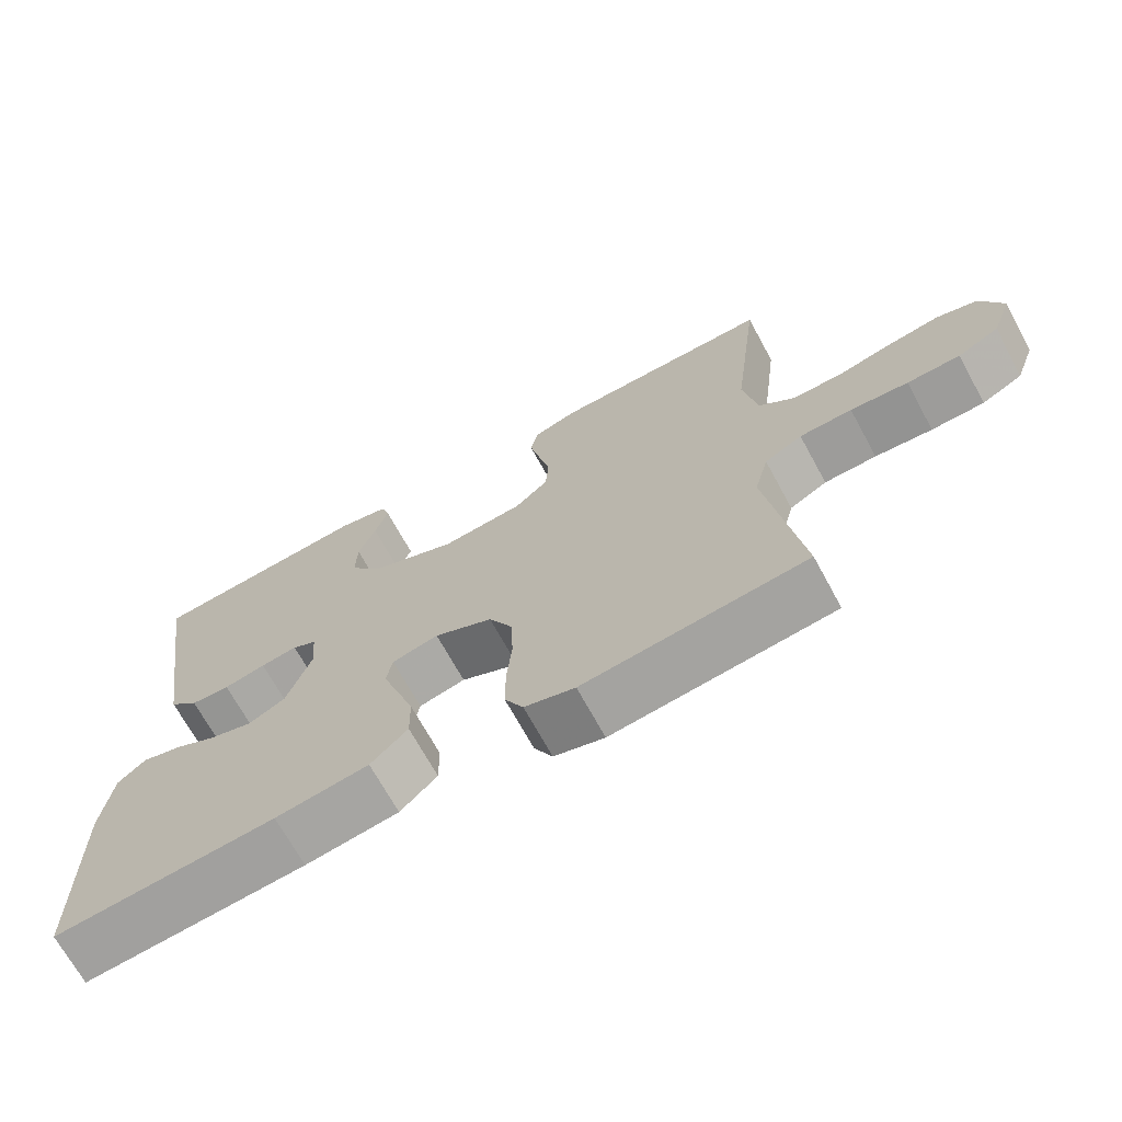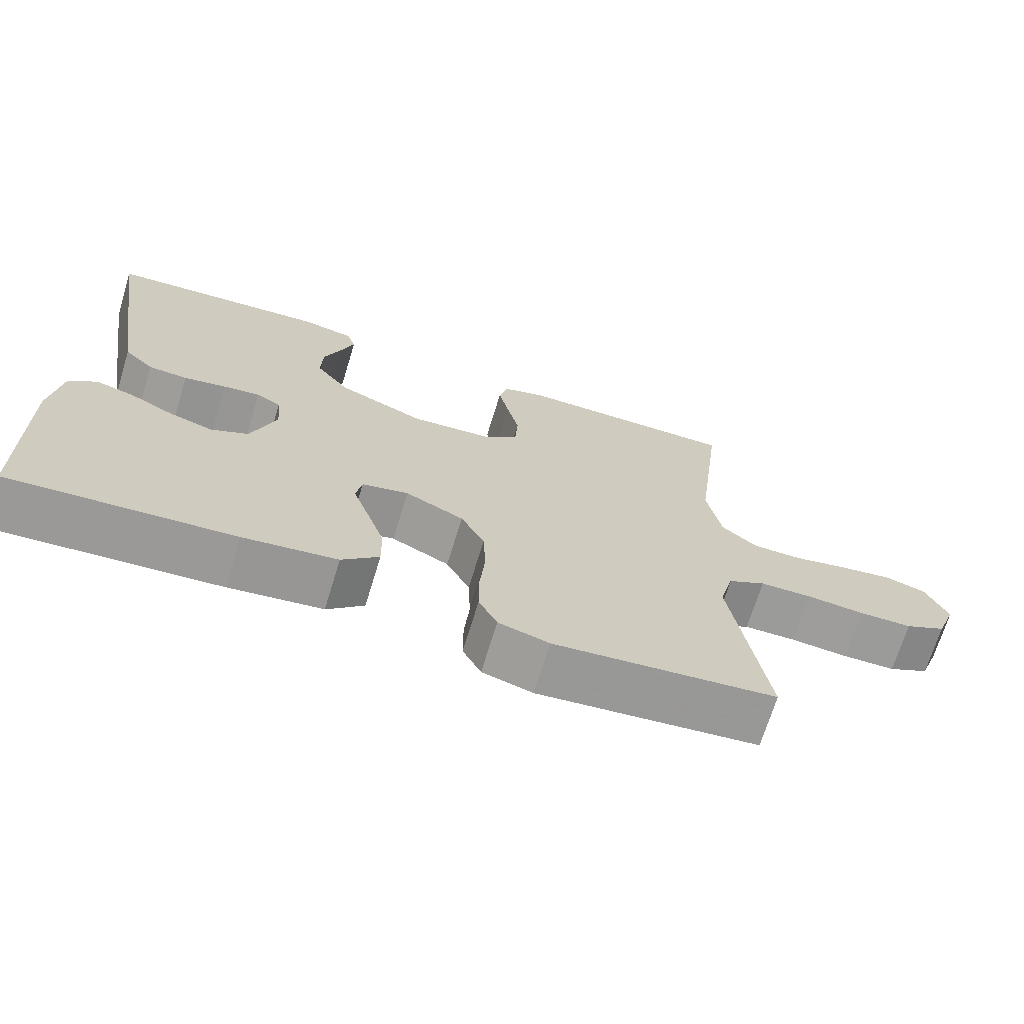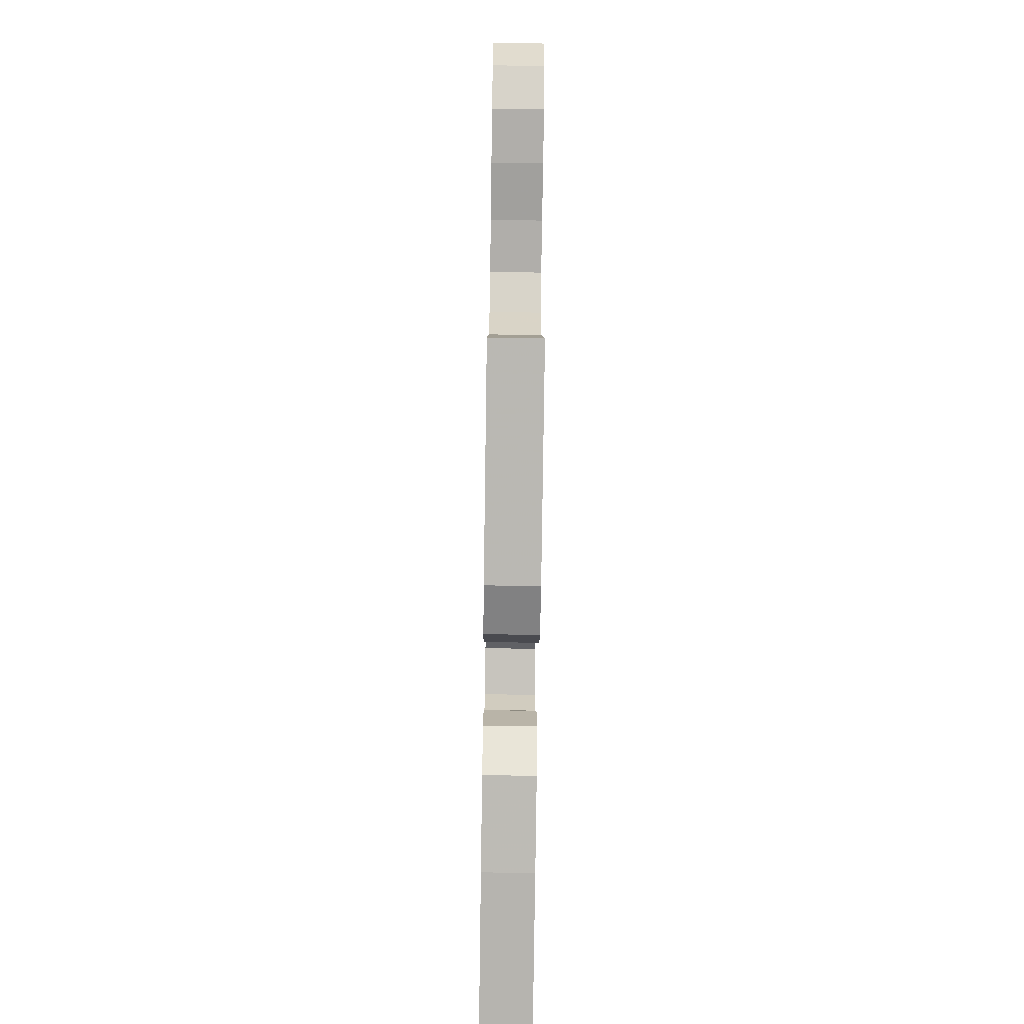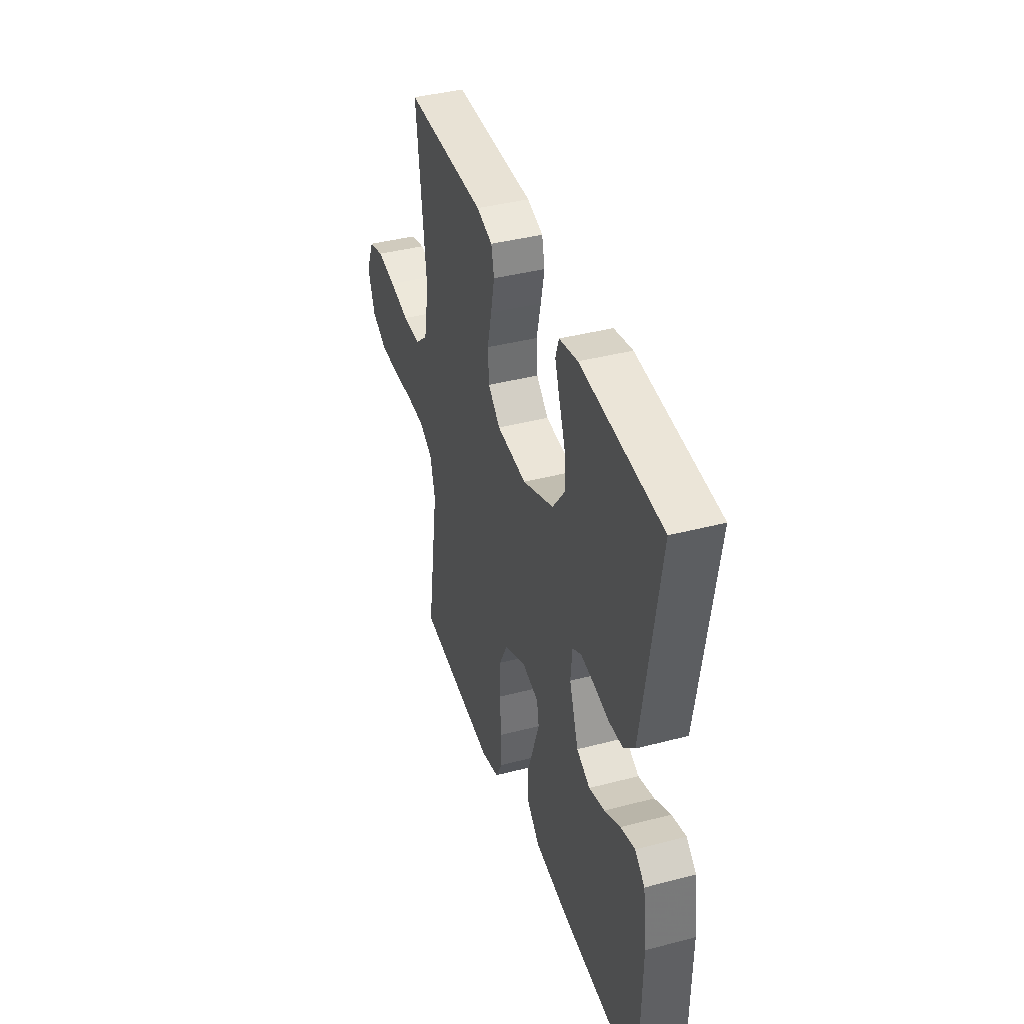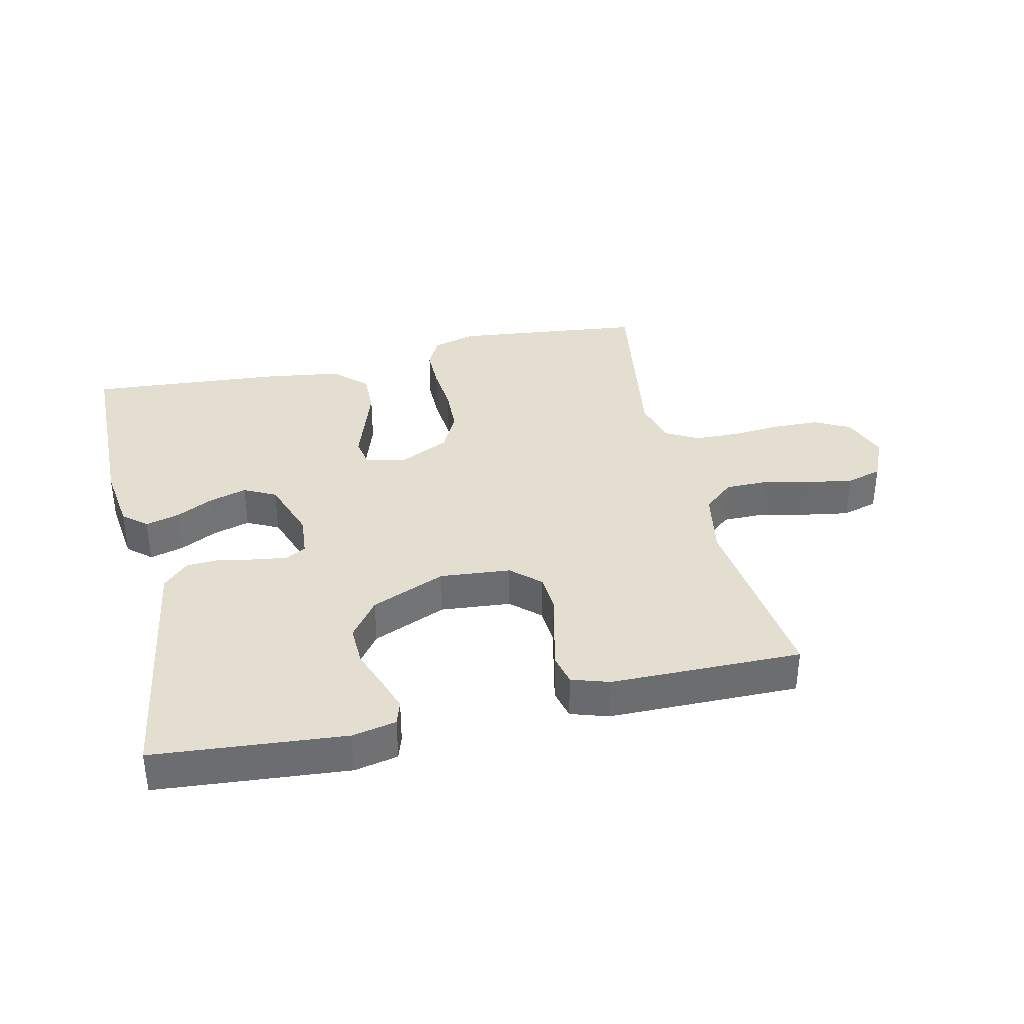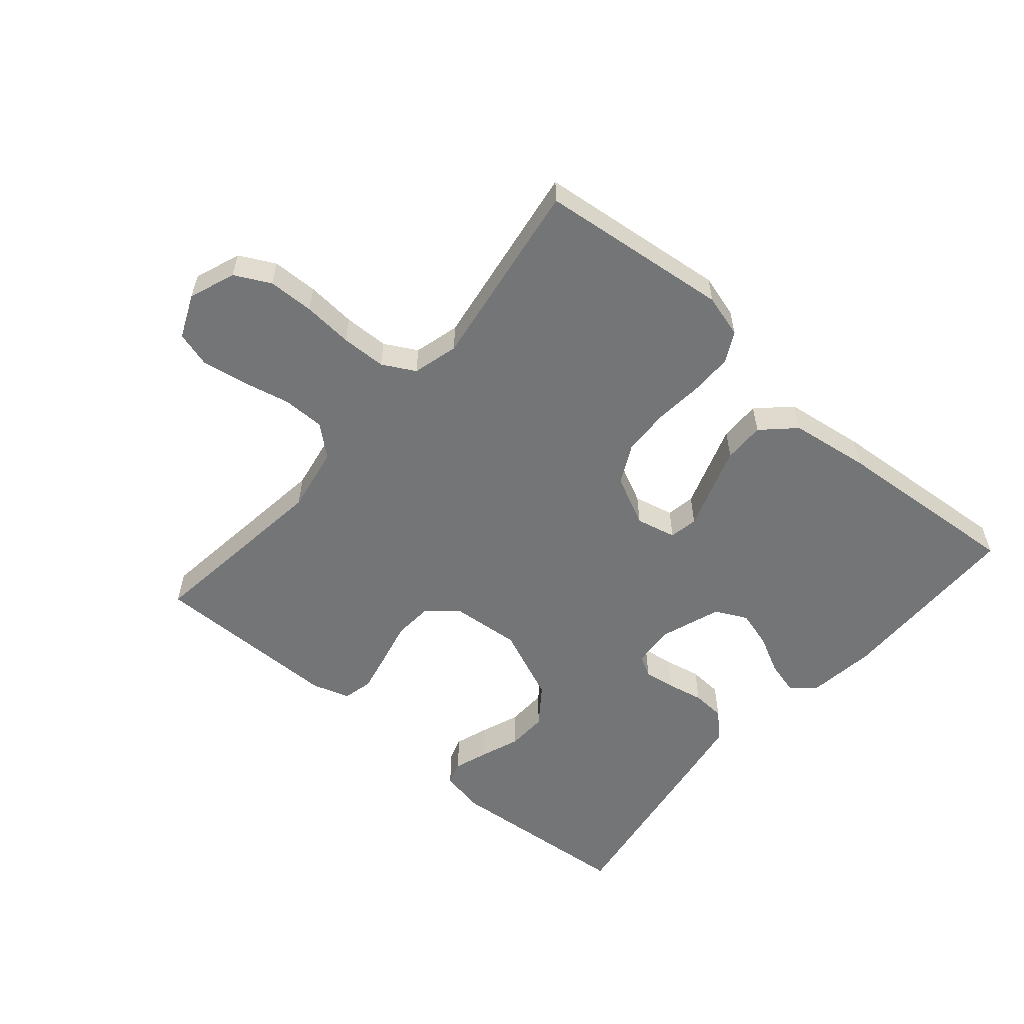
<metadata>
{"format":"obj","ext":"obj","renderer":"f3d","projection":"perspective","resolution":1024,"background":"white","views":[{"elev":-69.3,"azim":28.6,"up":"+Z"},{"elev":-69.9,"azim":-17.1,"up":"+Z"},{"elev":-76.1,"azim":89.2,"up":"+Z"},{"elev":40.0,"azim":-107.9,"up":"+Z"},{"elev":36.4,"azim":-12.9,"up":"+Y"},{"elev":-56.4,"azim":139.2,"up":"+Y"}]}
</metadata>
<code>
v -0.5 0.07 0.5
v -0.2 0.07 0.526
v -0.131 0.07 0.512
v -0.119 0.07 0.475
v -0.137 0.07 0.422
v -0.16 0.07 0.36
v -0.162 0.07 0.296
v -0.117 0.07 0.236
v 0 0.07 0.187
v 0.111 0.07 0.197
v 0.156 0.07 0.238
v 0.16 0.07 0.299
v 0.144 0.07 0.367
v 0.13 0.07 0.431
v 0.141 0.07 0.478
v 0.2 0.07 0.497
v 0.5 0.07 0.5
v 0.463 0.07 0.2
v 0.482 0.07 0.096
v 0.53 0.07 0.055
v 0.597 0.07 0.055
v 0.671 0.07 0.072
v 0.742 0.07 0.084
v 0.798 0.07 0.068
v 0.828 0.07 0
v 0.801 0.07 -0.073
v 0.745 0.07 -0.102
v 0.673 0.07 -0.104
v 0.595 0.07 -0.098
v 0.524 0.07 -0.1
v 0.473 0.07 -0.128
v 0.454 0.07 -0.2
v 0.5 0.07 -0.5
v 0.2 0.07 -0.534
v 0.132 0.07 -0.515
v 0.107 0.07 -0.467
v 0.107 0.07 -0.4
v 0.114 0.07 -0.324
v 0.111 0.07 -0.25
v 0.079 0.07 -0.188
v 0 0.07 -0.15
v -0.063 0.07 -0.165
v -0.071 0.07 -0.21
v -0.049 0.07 -0.274
v -0.025 0.07 -0.345
v -0.024 0.07 -0.41
v -0.074 0.07 -0.458
v -0.2 0.07 -0.476
v -0.5 0.07 -0.5
v -0.505 0.07 -0.2
v -0.491 0.07 -0.093
v -0.454 0.07 -0.061
v -0.401 0.07 -0.075
v -0.342 0.07 -0.105
v -0.283 0.07 -0.122
v -0.233 0.07 -0.097
v -0.199 0.07 0
v -0.205 0.07 0.065
v -0.238 0.07 0.083
v -0.288 0.07 0.076
v -0.345 0.07 0.064
v -0.398 0.07 0.067
v -0.438 0.07 0.106
v -0.453 0.07 0.2
v -0.5 0 0.5
v -0.2 0 0.526
v -0.131 0 0.512
v -0.119 0 0.475
v -0.137 0 0.422
v -0.16 0 0.36
v -0.162 0 0.296
v -0.117 0 0.236
v 0 0 0.187
v 0.111 0 0.197
v 0.156 0 0.238
v 0.16 0 0.299
v 0.144 0 0.367
v 0.13 0 0.431
v 0.141 0 0.478
v 0.2 0 0.497
v 0.5 0 0.5
v 0.463 0 0.2
v 0.482 0 0.096
v 0.53 0 0.055
v 0.597 0 0.055
v 0.671 0 0.072
v 0.742 0 0.084
v 0.798 0 0.068
v 0.828 0 0
v 0.801 0 -0.073
v 0.745 0 -0.102
v 0.673 0 -0.104
v 0.595 0 -0.098
v 0.524 0 -0.1
v 0.473 0 -0.128
v 0.454 0 -0.2
v 0.5 0 -0.5
v 0.2 0 -0.534
v 0.132 0 -0.515
v 0.107 0 -0.467
v 0.107 0 -0.4
v 0.114 0 -0.324
v 0.111 0 -0.25
v 0.079 0 -0.188
v 0 0 -0.15
v -0.063 0 -0.165
v -0.071 0 -0.21
v -0.049 0 -0.274
v -0.025 0 -0.345
v -0.024 0 -0.41
v -0.074 0 -0.458
v -0.2 0 -0.476
v -0.5 0 -0.5
v -0.505 0 -0.2
v -0.491 0 -0.093
v -0.454 0 -0.061
v -0.401 0 -0.075
v -0.342 0 -0.105
v -0.283 0 -0.122
v -0.233 0 -0.097
v -0.199 0 0
v -0.205 0 0.065
v -0.238 0 0.083
v -0.288 0 0.076
v -0.345 0 0.064
v -0.398 0 0.067
v -0.438 0 0.106
v -0.453 0 0.2
f 60 61 62 63
f 59 60 63 64
f 51 52 53 54
f 51 54 55
f 50 51 55
f 49 50 55
f 48 49 55 56
f 43 44 45 46
f 43 46 47 48
f 35 36 37 38
f 35 38 39
f 32 33 34 35
f 31 32 35 39
f 30 31 39 40
f 26 27 28 29
f 26 29 30
f 25 26 30
f 21 22 23 24
f 21 24 25 30
f 15 16 17 18
f 15 18 19
f 12 13 14 15
f 12 15 19
f 11 12 19 20
f 3 4 5 6
f 1 2 3 6
f 59 64 1 6
f 58 59 6 7
f 57 58 7 8
f 43 48 56 57
f 42 43 57 8
f 41 42 8 9
f 40 41 9 10
f 20 21 30 40
f 10 11 20 40
f 127 126 125 124
f 128 127 124 123
f 118 117 116 115
f 119 118 115
f 119 115 114
f 119 114 113
f 120 119 113 112
f 110 109 108 107
f 112 111 110 107
f 102 101 100 99
f 103 102 99
f 99 98 97 96
f 103 99 96 95
f 104 103 95 94
f 93 92 91 90
f 94 93 90
f 94 90 89
f 88 87 86 85
f 94 89 88 85
f 82 81 80 79
f 83 82 79
f 79 78 77 76
f 83 79 76
f 84 83 76 75
f 70 69 68 67
f 70 67 66 65
f 70 65 128 123
f 71 70 123 122
f 72 71 122 121
f 121 120 112 107
f 72 121 107 106
f 73 72 106 105
f 74 73 105 104
f 104 94 85 84
f 104 84 75 74
f 1 65 66 2
f 2 66 67 3
f 3 67 68 4
f 4 68 69 5
f 5 69 70 6
f 6 70 71 7
f 7 71 72 8
f 8 72 73 9
f 9 73 74 10
f 10 74 75 11
f 11 75 76 12
f 12 76 77 13
f 13 77 78 14
f 14 78 79 15
f 15 79 80 16
f 16 80 81 17
f 17 81 82 18
f 18 82 83 19
f 19 83 84 20
f 20 84 85 21
f 21 85 86 22
f 22 86 87 23
f 23 87 88 24
f 24 88 89 25
f 25 89 90 26
f 26 90 91 27
f 27 91 92 28
f 28 92 93 29
f 29 93 94 30
f 30 94 95 31
f 31 95 96 32
f 32 96 97 33
f 33 97 98 34
f 34 98 99 35
f 35 99 100 36
f 36 100 101 37
f 37 101 102 38
f 38 102 103 39
f 39 103 104 40
f 40 104 105 41
f 41 105 106 42
f 42 106 107 43
f 43 107 108 44
f 44 108 109 45
f 45 109 110 46
f 46 110 111 47
f 47 111 112 48
f 48 112 113 49
f 49 113 114 50
f 50 114 115 51
f 51 115 116 52
f 52 116 117 53
f 53 117 118 54
f 54 118 119 55
f 55 119 120 56
f 56 120 121 57
f 57 121 122 58
f 58 122 123 59
f 59 123 124 60
f 60 124 125 61
f 61 125 126 62
f 62 126 127 63
f 63 127 128 64
f 64 128 65 1

</code>
